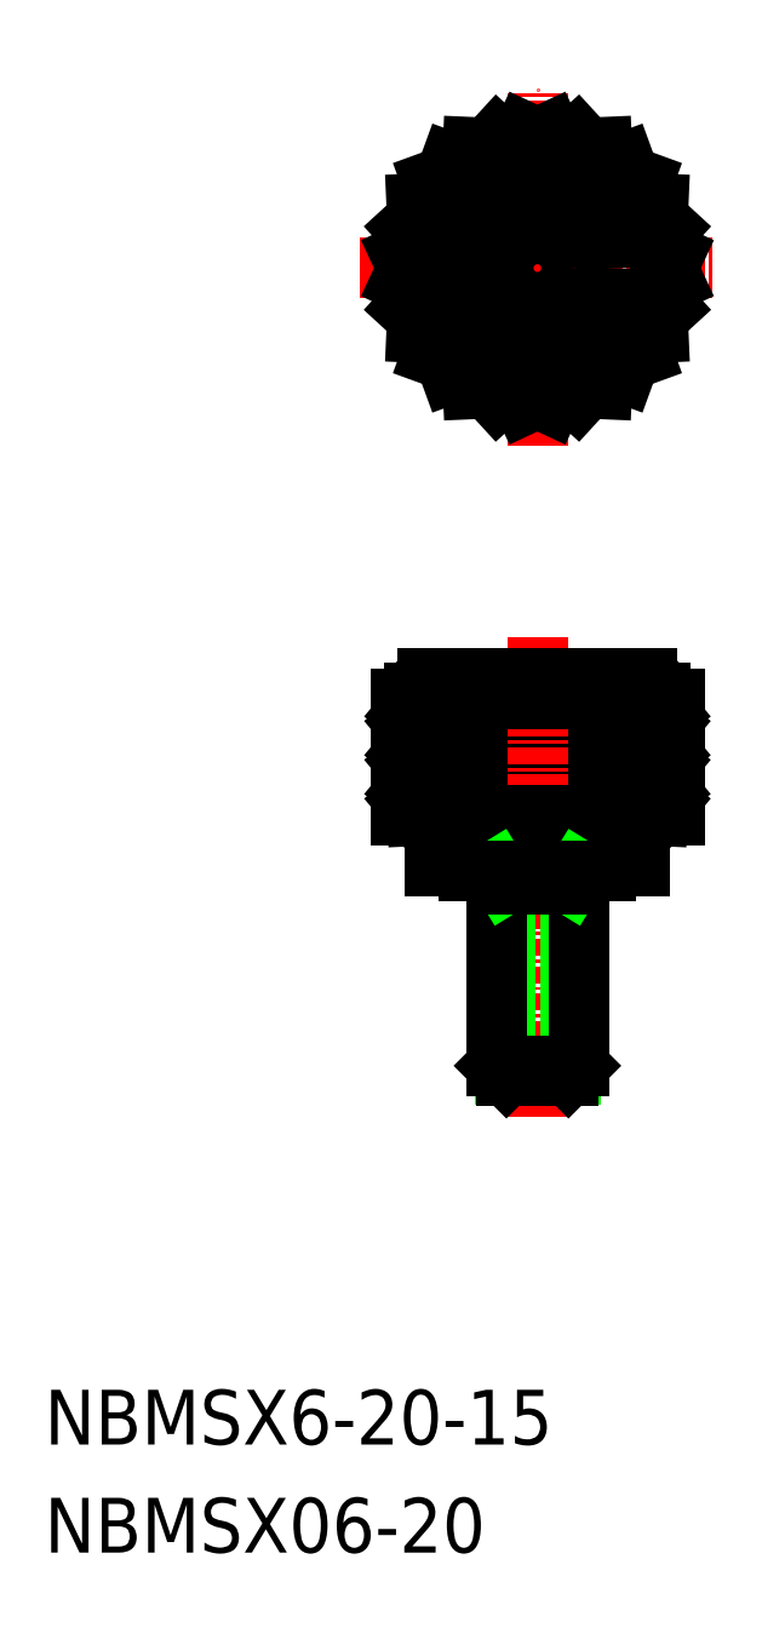
<metadata>
{"format":"dxf","ext":"dxf","renderer":"ezdxf+matplotlib","layout":"modelspace","background":"white","min_lineweight":24,"dpi":150}
</metadata>
<code>
0
SECTION
2
ENTITIES
0
TEXT
8
0
10
-1.408e+04
20
-144.8
30
0
40
4
1
NBMSX6-20-15
0
TEXT
8
0
10
-1.408e+04
20
-152.7
30
0
40
4
1
NBMSX06-20
0
LINE
8
0
10
-1.406e+04
20
-98.83
30
0
11
-1.406e+04
21
-98.83
31
0
0
LINE
8
0
10
-1.405e+04
20
-90.33
30
0
11
-1.405e+04
21
-98.83
31
0
0
LINE
8
0
10
-1.405e+04
20
-90.33
30
0
11
-1.405e+04
21
-98.83
31
0
0
POLYLINE
8
0
66
     1
10
0
20
0
30
0
70
     1
0
VERTEX
8
0
10
-1.405e+04
20
-91.27
30
0
0
VERTEX
8
0
10
-1.405e+04
20
-91.27
30
0
0
VERTEX
8
0
10
-1.405e+04
20
-92.22
30
0
0
VERTEX
8
0
10
-1.405e+04
20
-92.22
30
0
0
SEQEND
8
0
0
LINE
8
0
10
-1.405e+04
20
-91.27
30
0
11
-1.405e+04
21
-90.33
31
0
0
LINE
8
0
10
-1.405e+04
20
-92.22
30
0
11
-1.405e+04
21
-93.16
31
0
0
LINE
8
0
10
-1.405e+04
20
-91.27
30
0
11
-1.405e+04
21
-90.33
31
0
0
LINE
8
0
10
-1.405e+04
20
-92.22
30
0
11
-1.405e+04
21
-93.16
31
0
0
LINE
8
0
10
-1.405e+04
20
-90.33
30
0
11
-1.405e+04
21
-91.27
31
0
0
LINE
8
0
10
-1.405e+04
20
-92.22
30
0
11
-1.405e+04
21
-93.16
31
0
0
LINE
8
0
10
-1.405e+04
20
-91.27
30
0
11
-1.405e+04
21
-90.33
31
0
0
LINE
8
0
10
-1.405e+04
20
-92.22
30
0
11
-1.405e+04
21
-93.16
31
0
0
POLYLINE
8
0
66
     1
10
0
20
0
30
0
70
     1
0
VERTEX
8
0
10
-1.405e+04
20
-91.27
30
0
0
VERTEX
8
0
10
-1.405e+04
20
-91.27
30
0
0
VERTEX
8
0
10
-1.405e+04
20
-92.22
30
0
0
VERTEX
8
0
10
-1.405e+04
20
-92.22
30
0
0
SEQEND
8
0
0
LINE
8
0
10
-1.405e+04
20
-90.33
30
0
11
-1.406e+04
21
-91.27
31
0
0
LINE
8
0
10
-1.406e+04
20
-92.22
30
0
11
-1.405e+04
21
-93.16
31
0
0
LINE
8
0
10
-1.406e+04
20
-91.27
30
0
11
-1.406e+04
21
-90.33
31
0
0
LINE
8
0
10
-1.406e+04
20
-92.22
30
0
11
-1.406e+04
21
-93.16
31
0
0
POLYLINE
8
0
66
     1
10
0
20
0
30
0
70
     1
0
VERTEX
8
0
10
-1.406e+04
20
-91.27
30
0
0
VERTEX
8
0
10
-1.406e+04
20
-91.27
30
0
0
VERTEX
8
0
10
-1.406e+04
20
-92.22
30
0
0
VERTEX
8
0
10
-1.406e+04
20
-92.22
30
0
0
SEQEND
8
0
0
POLYLINE
8
0
66
     1
10
0
20
0
30
0
70
     1
0
VERTEX
8
0
10
-1.406e+04
20
-91.27
30
0
0
VERTEX
8
0
10
-1.406e+04
20
-91.27
30
0
0
VERTEX
8
0
10
-1.406e+04
20
-92.22
30
0
0
VERTEX
8
0
10
-1.406e+04
20
-92.22
30
0
0
SEQEND
8
0
0
LINE
8
0
10
-1.406e+04
20
-90.33
30
0
11
-1.406e+04
21
-91.27
31
0
0
LINE
8
0
10
-1.406e+04
20
-92.22
30
0
11
-1.406e+04
21
-93.16
31
0
0
LINE
8
0
10
-1.406e+04
20
-95.05
30
0
11
-1.406e+04
21
-96
31
0
0
LINE
8
0
10
-1.406e+04
20
-93.16
30
0
11
-1.406e+04
21
-94.11
31
0
0
POLYLINE
8
0
66
     1
10
0
20
0
30
0
70
     1
0
VERTEX
8
0
10
-1.406e+04
20
-94.11
30
0
0
VERTEX
8
0
10
-1.406e+04
20
-94.11
30
0
0
VERTEX
8
0
10
-1.406e+04
20
-95.05
30
0
0
VERTEX
8
0
10
-1.406e+04
20
-95.05
30
0
0
SEQEND
8
0
0
POLYLINE
8
0
66
     1
10
0
20
0
30
0
70
     1
0
VERTEX
8
0
10
-1.406e+04
20
-94.11
30
0
0
VERTEX
8
0
10
-1.406e+04
20
-94.11
30
0
0
VERTEX
8
0
10
-1.406e+04
20
-95.05
30
0
0
VERTEX
8
0
10
-1.406e+04
20
-95.05
30
0
0
SEQEND
8
0
0
LINE
8
0
10
-1.406e+04
20
-95.05
30
0
11
-1.406e+04
21
-96
31
0
0
LINE
8
0
10
-1.406e+04
20
-94.11
30
0
11
-1.406e+04
21
-93.16
31
0
0
LINE
8
0
10
-1.406e+04
20
-95.05
30
0
11
-1.405e+04
21
-96
31
0
0
LINE
8
0
10
-1.405e+04
20
-93.16
30
0
11
-1.406e+04
21
-94.11
31
0
0
POLYLINE
8
0
66
     1
10
0
20
0
30
0
70
     1
0
VERTEX
8
0
10
-1.405e+04
20
-94.11
30
0
0
VERTEX
8
0
10
-1.405e+04
20
-94.11
30
0
0
VERTEX
8
0
10
-1.405e+04
20
-95.05
30
0
0
VERTEX
8
0
10
-1.405e+04
20
-95.05
30
0
0
SEQEND
8
0
0
LINE
8
0
10
-1.405e+04
20
-95.05
30
0
11
-1.405e+04
21
-96
31
0
0
LINE
8
0
10
-1.405e+04
20
-94.11
30
0
11
-1.405e+04
21
-93.16
31
0
0
LINE
8
0
10
-1.405e+04
20
-95.05
30
0
11
-1.405e+04
21
-96
31
0
0
LINE
8
0
10
-1.405e+04
20
-93.16
30
0
11
-1.405e+04
21
-94.11
31
0
0
LINE
8
0
10
-1.405e+04
20
-95.05
30
0
11
-1.405e+04
21
-96
31
0
0
LINE
8
0
10
-1.405e+04
20
-94.11
30
0
11
-1.405e+04
21
-93.16
31
0
0
LINE
8
0
10
-1.405e+04
20
-95.05
30
0
11
-1.405e+04
21
-96
31
0
0
LINE
8
0
10
-1.405e+04
20
-94.11
30
0
11
-1.405e+04
21
-93.16
31
0
0
POLYLINE
8
0
66
     1
10
0
20
0
30
0
70
     1
0
VERTEX
8
0
10
-1.405e+04
20
-94.11
30
0
0
VERTEX
8
0
10
-1.405e+04
20
-94.11
30
0
0
VERTEX
8
0
10
-1.405e+04
20
-95.05
30
0
0
VERTEX
8
0
10
-1.405e+04
20
-95.05
30
0
0
SEQEND
8
0
0
LINE
8
0
10
-1.406e+04
20
-97.88
30
0
11
-1.406e+04
21
-98.83
31
0
0
LINE
8
0
10
-1.406e+04
20
-96
30
0
11
-1.406e+04
21
-96.94
31
0
0
POLYLINE
8
0
66
     1
10
0
20
0
30
0
70
     1
0
VERTEX
8
0
10
-1.406e+04
20
-96.94
30
0
0
VERTEX
8
0
10
-1.406e+04
20
-96.94
30
0
0
VERTEX
8
0
10
-1.406e+04
20
-97.88
30
0
0
VERTEX
8
0
10
-1.406e+04
20
-97.88
30
0
0
SEQEND
8
0
0
POLYLINE
8
0
66
     1
10
0
20
0
30
0
70
     1
0
VERTEX
8
0
10
-1.406e+04
20
-96.94
30
0
0
VERTEX
8
0
10
-1.406e+04
20
-96.94
30
0
0
VERTEX
8
0
10
-1.406e+04
20
-97.88
30
0
0
VERTEX
8
0
10
-1.406e+04
20
-97.88
30
0
0
SEQEND
8
0
0
LINE
8
0
10
-1.406e+04
20
-97.88
30
0
11
-1.406e+04
21
-98.83
31
0
0
LINE
8
0
10
-1.406e+04
20
-96.94
30
0
11
-1.406e+04
21
-96
31
0
0
LINE
8
0
10
-1.406e+04
20
-97.88
30
0
11
-1.405e+04
21
-98.83
31
0
0
LINE
8
0
10
-1.405e+04
20
-96
30
0
11
-1.406e+04
21
-96.94
31
0
0
POLYLINE
8
0
66
     1
10
0
20
0
30
0
70
     1
0
VERTEX
8
0
10
-1.405e+04
20
-96.94
30
0
0
VERTEX
8
0
10
-1.405e+04
20
-96.94
30
0
0
VERTEX
8
0
10
-1.405e+04
20
-97.88
30
0
0
VERTEX
8
0
10
-1.405e+04
20
-97.88
30
0
0
SEQEND
8
0
0
LINE
8
0
10
-1.405e+04
20
-97.88
30
0
11
-1.405e+04
21
-98.83
31
0
0
LINE
8
0
10
-1.405e+04
20
-96.94
30
0
11
-1.405e+04
21
-96
31
0
0
LINE
8
0
10
-1.405e+04
20
-97.88
30
0
11
-1.405e+04
21
-98.83
31
0
0
LINE
8
0
10
-1.405e+04
20
-96
30
0
11
-1.405e+04
21
-96.94
31
0
0
LINE
8
0
10
-1.405e+04
20
-97.88
30
0
11
-1.405e+04
21
-98.83
31
0
0
LINE
8
0
10
-1.405e+04
20
-96.94
30
0
11
-1.405e+04
21
-96
31
0
0
LINE
8
0
10
-1.405e+04
20
-97.88
30
0
11
-1.405e+04
21
-98.83
31
0
0
LINE
8
0
10
-1.405e+04
20
-96.94
30
0
11
-1.405e+04
21
-96
31
0
0
POLYLINE
8
0
66
     1
10
0
20
0
30
0
70
     1
0
VERTEX
8
0
10
-1.405e+04
20
-96.94
30
0
0
VERTEX
8
0
10
-1.405e+04
20
-96.94
30
0
0
VERTEX
8
0
10
-1.405e+04
20
-97.88
30
0
0
VERTEX
8
0
10
-1.405e+04
20
-97.88
30
0
0
SEQEND
8
0
0
POLYLINE
8
0
66
     1
10
0
20
0
30
0
70
     1
0
VERTEX
8
0
10
-1.405e+04
20
-96.94
30
0
0
VERTEX
8
0
10
-1.405e+04
20
-96.94
30
0
0
VERTEX
8
0
10
-1.405e+04
20
-97.88
30
0
0
VERTEX
8
0
10
-1.405e+04
20
-97.88
30
0
0
SEQEND
8
0
0
LINE
8
0
10
-1.405e+04
20
-96.94
30
0
11
-1.405e+04
21
-96
31
0
0
LINE
8
0
10
-1.405e+04
20
-97.88
30
0
11
-1.405e+04
21
-98.83
31
0
0
LINE
8
0
10
-1.405e+04
20
-96.94
30
0
11
-1.404e+04
21
-96
31
0
0
LINE
8
0
10
-1.405e+04
20
-97.88
30
0
11
-1.404e+04
21
-98.83
31
0
0
LINE
8
0
10
-1.404e+04
20
-96
30
0
11
-1.404e+04
21
-96.94
31
0
0
LINE
8
0
10
-1.404e+04
20
-97.88
30
0
11
-1.404e+04
21
-98.83
31
0
0
LINE
8
0
10
-1.404e+04
20
-96.94
30
0
11
-1.404e+04
21
-96
31
0
0
LINE
8
0
10
-1.404e+04
20
-97.88
30
0
11
-1.404e+04
21
-98.83
31
0
0
POLYLINE
8
0
66
     1
10
0
20
0
30
0
70
     1
0
VERTEX
8
0
10
-1.404e+04
20
-96.94
30
0
0
VERTEX
8
0
10
-1.404e+04
20
-96.94
30
0
0
VERTEX
8
0
10
-1.404e+04
20
-97.88
30
0
0
VERTEX
8
0
10
-1.404e+04
20
-97.88
30
0
0
SEQEND
8
0
0
LINE
8
0
10
-1.404e+04
20
-96
30
0
11
-1.404e+04
21
-96.94
31
0
0
LINE
8
0
10
-1.404e+04
20
-97.88
30
0
11
-1.404e+04
21
-98.83
31
0
0
LINE
8
0
10
-1.404e+04
20
-96.94
30
0
11
-1.404e+04
21
-96
31
0
0
LINE
8
0
10
-1.404e+04
20
-97.88
30
0
11
-1.404e+04
21
-98.83
31
0
0
POLYLINE
8
0
66
     1
10
0
20
0
30
0
70
     1
0
VERTEX
8
0
10
-1.404e+04
20
-96.94
30
0
0
VERTEX
8
0
10
-1.404e+04
20
-96.94
30
0
0
VERTEX
8
0
10
-1.404e+04
20
-97.88
30
0
0
VERTEX
8
0
10
-1.404e+04
20
-97.88
30
0
0
SEQEND
8
0
0
POLYLINE
8
0
66
     1
10
0
20
0
30
0
70
     1
0
VERTEX
8
0
10
-1.404e+04
20
-96.94
30
0
0
VERTEX
8
0
10
-1.404e+04
20
-96.94
30
0
0
VERTEX
8
0
10
-1.404e+04
20
-97.88
30
0
0
VERTEX
8
0
10
-1.404e+04
20
-97.88
30
0
0
SEQEND
8
0
0
LINE
8
0
10
-1.404e+04
20
-96
30
0
11
-1.404e+04
21
-96.94
31
0
0
LINE
8
0
10
-1.404e+04
20
-97.88
30
0
11
-1.404e+04
21
-98.83
31
0
0
POLYLINE
8
0
66
     1
10
0
20
0
30
0
70
     1
0
VERTEX
8
0
10
-1.405e+04
20
-94.11
30
0
0
VERTEX
8
0
10
-1.405e+04
20
-94.11
30
0
0
VERTEX
8
0
10
-1.405e+04
20
-95.05
30
0
0
VERTEX
8
0
10
-1.405e+04
20
-95.05
30
0
0
SEQEND
8
0
0
LINE
8
0
10
-1.405e+04
20
-94.11
30
0
11
-1.405e+04
21
-93.16
31
0
0
LINE
8
0
10
-1.405e+04
20
-95.05
30
0
11
-1.405e+04
21
-96
31
0
0
LINE
8
0
10
-1.405e+04
20
-94.11
30
0
11
-1.404e+04
21
-93.16
31
0
0
LINE
8
0
10
-1.405e+04
20
-95.05
30
0
11
-1.404e+04
21
-96
31
0
0
LINE
8
0
10
-1.404e+04
20
-93.16
30
0
11
-1.404e+04
21
-94.11
31
0
0
LINE
8
0
10
-1.404e+04
20
-95.05
30
0
11
-1.404e+04
21
-96
31
0
0
LINE
8
0
10
-1.404e+04
20
-94.11
30
0
11
-1.404e+04
21
-93.16
31
0
0
LINE
8
0
10
-1.404e+04
20
-95.05
30
0
11
-1.404e+04
21
-96
31
0
0
POLYLINE
8
0
66
     1
10
0
20
0
30
0
70
     1
0
VERTEX
8
0
10
-1.404e+04
20
-94.11
30
0
0
VERTEX
8
0
10
-1.404e+04
20
-94.11
30
0
0
VERTEX
8
0
10
-1.404e+04
20
-95.05
30
0
0
VERTEX
8
0
10
-1.404e+04
20
-95.05
30
0
0
SEQEND
8
0
0
LINE
8
0
10
-1.404e+04
20
-93.16
30
0
11
-1.404e+04
21
-94.11
31
0
0
LINE
8
0
10
-1.404e+04
20
-95.05
30
0
11
-1.404e+04
21
-96
31
0
0
LINE
8
0
10
-1.404e+04
20
-94.11
30
0
11
-1.404e+04
21
-93.16
31
0
0
LINE
8
0
10
-1.404e+04
20
-95.05
30
0
11
-1.404e+04
21
-96
31
0
0
POLYLINE
8
0
66
     1
10
0
20
0
30
0
70
     1
0
VERTEX
8
0
10
-1.404e+04
20
-94.11
30
0
0
VERTEX
8
0
10
-1.404e+04
20
-94.11
30
0
0
VERTEX
8
0
10
-1.404e+04
20
-95.05
30
0
0
VERTEX
8
0
10
-1.404e+04
20
-95.05
30
0
0
SEQEND
8
0
0
POLYLINE
8
0
66
     1
10
0
20
0
30
0
70
     1
0
VERTEX
8
0
10
-1.404e+04
20
-94.11
30
0
0
VERTEX
8
0
10
-1.404e+04
20
-94.11
30
0
0
VERTEX
8
0
10
-1.404e+04
20
-95.05
30
0
0
VERTEX
8
0
10
-1.404e+04
20
-95.05
30
0
0
SEQEND
8
0
0
LINE
8
0
10
-1.404e+04
20
-93.16
30
0
11
-1.404e+04
21
-94.11
31
0
0
LINE
8
0
10
-1.404e+04
20
-95.05
30
0
11
-1.404e+04
21
-96
31
0
0
LINE
8
0
10
-1.404e+04
20
-92.22
30
0
11
-1.404e+04
21
-93.16
31
0
0
LINE
8
0
10
-1.404e+04
20
-90.33
30
0
11
-1.404e+04
21
-91.27
31
0
0
POLYLINE
8
0
66
     1
10
0
20
0
30
0
70
     1
0
VERTEX
8
0
10
-1.404e+04
20
-91.27
30
0
0
VERTEX
8
0
10
-1.404e+04
20
-91.27
30
0
0
VERTEX
8
0
10
-1.404e+04
20
-92.22
30
0
0
VERTEX
8
0
10
-1.404e+04
20
-92.22
30
0
0
SEQEND
8
0
0
POLYLINE
8
0
66
     1
10
0
20
0
30
0
70
     1
0
VERTEX
8
0
10
-1.404e+04
20
-91.27
30
0
0
VERTEX
8
0
10
-1.404e+04
20
-91.27
30
0
0
VERTEX
8
0
10
-1.404e+04
20
-92.22
30
0
0
VERTEX
8
0
10
-1.404e+04
20
-92.22
30
0
0
SEQEND
8
0
0
LINE
8
0
10
-1.404e+04
20
-92.22
30
0
11
-1.404e+04
21
-93.16
31
0
0
LINE
8
0
10
-1.404e+04
20
-91.27
30
0
11
-1.404e+04
21
-90.33
31
0
0
LINE
8
0
10
-1.404e+04
20
-92.22
30
0
11
-1.404e+04
21
-93.16
31
0
0
LINE
8
0
10
-1.404e+04
20
-90.33
30
0
11
-1.404e+04
21
-91.27
31
0
0
POLYLINE
8
0
66
     1
10
0
20
0
30
0
70
     1
0
VERTEX
8
0
10
-1.404e+04
20
-91.27
30
0
0
VERTEX
8
0
10
-1.404e+04
20
-91.27
30
0
0
VERTEX
8
0
10
-1.404e+04
20
-92.22
30
0
0
VERTEX
8
0
10
-1.404e+04
20
-92.22
30
0
0
SEQEND
8
0
0
LINE
8
0
10
-1.404e+04
20
-92.22
30
0
11
-1.404e+04
21
-93.16
31
0
0
LINE
8
0
10
-1.404e+04
20
-91.27
30
0
11
-1.404e+04
21
-90.33
31
0
0
LINE
8
0
10
-1.404e+04
20
-92.22
30
0
11
-1.404e+04
21
-93.16
31
0
0
LINE
8
0
10
-1.404e+04
20
-90.33
30
0
11
-1.404e+04
21
-91.27
31
0
0
LINE
8
0
10
-1.405e+04
20
-92.22
30
0
11
-1.404e+04
21
-93.16
31
0
0
LINE
8
0
10
-1.405e+04
20
-91.27
30
0
11
-1.404e+04
21
-90.33
31
0
0
LINE
8
0
10
-1.405e+04
20
-92.22
30
0
11
-1.405e+04
21
-93.16
31
0
0
LINE
8
0
10
-1.405e+04
20
-91.27
30
0
11
-1.405e+04
21
-90.33
31
0
0
POLYLINE
8
0
66
     1
10
0
20
0
30
0
70
     1
0
VERTEX
8
0
10
-1.405e+04
20
-91.27
30
0
0
VERTEX
8
0
10
-1.405e+04
20
-91.27
30
0
0
VERTEX
8
0
10
-1.405e+04
20
-92.22
30
0
0
VERTEX
8
0
10
-1.405e+04
20
-92.22
30
0
0
SEQEND
8
0
0
LINE
8
0
10
-1.404e+04
20
-90.33
30
0
11
-1.404e+04
21
-98.83
31
0
0
LINE
8
0
10
-1.404e+04
20
-90.33
30
0
11
-1.404e+04
21
-98.83
31
0
0
LINE
8
0
10
-1.405e+04
20
-90.33
30
0
11
-1.405e+04
21
-98.83
31
0
0
LINE
8
0
10
-1.406e+04
20
-96
30
0
11
-1.404e+04
21
-96
31
0
0
LINE
8
0
10
-1.406e+04
20
-93.16
30
0
11
-1.404e+04
21
-93.16
31
0
0
LINE
8
CENTER
10
-1.405e+04
20
-85.83
30
0
11
-1.405e+04
21
-120.8
31
0
0
LINE
8
0
10
-1.404e+04
20
-90.33
30
0
11
-1.404e+04
21
-98.83
31
0
0
LINE
8
0
10
-1.406e+04
20
-98.83
30
0
11
-1.406e+04
21
-90.33
31
0
0
LINE
8
0
10
-1.404e+04
20
-98.83
30
0
11
-1.406e+04
21
-98.83
31
0
0
LINE
8
0
10
-1.404e+04
20
-102.5
30
0
11
-1.405e+04
21
-102.5
31
0
0
LINE
8
0
10
-1.405e+04
20
-102.8
30
0
11
-1.405e+04
21
-102.5
31
0
0
LINE
8
0
10
-1.405e+04
20
-102.5
30
0
11
-1.406e+04
21
-102.5
31
0
0
LINE
8
0
10
-1.406e+04
20
-102.5
30
0
11
-1.406e+04
21
-98.83
31
0
0
LINE
8
0
10
-1.404e+04
20
-98.83
30
0
11
-1.404e+04
21
-102.5
31
0
0
LINE
8
0
10
-1.404e+04
20
-102.5
30
0
11
-1.404e+04
21
-102.5
31
0
0
LINE
8
0
10
-1.404e+04
20
-102.5
30
0
11
-1.404e+04
21
-102.8
31
0
0
LINE
8
CENTER
10
-1.405e+04
20
-71.83
30
0
11
-1.405e+04
21
-45.83
31
0
0
LINE
8
CENTER
10
-1.406e+04
20
-58.83
30
0
11
-1.404e+04
21
-58.83
31
0
0
LINE
8
0
10
-1.406e+04
20
-90.33
30
0
11
-1.404e+04
21
-90.33
31
0
0
LINE
8
0
10
-1.406e+04
20
-88.83
30
0
11
-1.404e+04
21
-88.83
31
0
0
ARC
8
0
10
-1.406e+04
20
-89.83
30
0
40
1
50
90
51
180
0
LINE
8
0
10
-1.406e+04
20
-90.33
30
0
11
-1.406e+04
21
-89.83
31
0
0
ARC
8
0
10
-1.404e+04
20
-89.83
30
0
40
1
50
0
51
90
0
LINE
8
0
10
-1.404e+04
20
-89.83
30
0
11
-1.404e+04
21
-90.33
31
0
0
LINE
8
0
10
-1.405e+04
20
-117.7
30
0
11
-1.405e+04
21
-103.8
31
0
0
LINE
8
0
10
-1.405e+04
20
-117.7
30
0
11
-1.405e+04
21
-103.8
31
0
0
LINE
8
0
10
-1.405e+04
20
-102.8
30
0
11
-1.405e+04
21
-117.1
31
0
0
LINE
8
0
10
-1.405e+04
20
-117.1
30
0
11
-1.405e+04
21
-102.8
31
0
0
LINE
8
0
10
-1.405e+04
20
-117.1
30
0
11
-1.405e+04
21
-117.1
31
0
0
LINE
8
0
10
-1.405e+04
20
-117.8
30
0
11
-1.405e+04
21
-117.8
31
0
0
LINE
8
0
10
-1.405e+04
20
-117.8
30
0
11
-1.405e+04
21
-117.1
31
0
0
LINE
8
0
10
-1.405e+04
20
-117.1
30
0
11
-1.405e+04
21
-117.8
31
0
0
LINE
8
0
10
-1.405e+04
20
-103.8
30
0
11
-1.405e+04
21
-102.8
31
0
0
LINE
8
0
10
-1.405e+04
20
-103.8
30
0
11
-1.405e+04
21
-102.8
31
0
0
LINE
8
0
10
-1.405e+04
20
-103.8
30
0
11
-1.405e+04
21
-103.8
31
0
0
LINE
8
0
10
-1.404e+04
20
-102.8
30
0
11
-1.405e+04
21
-102.8
31
0
0
LINE
8
0
10
-1.405e+04
20
-49.33
30
0
11
-1.405e+04
21
-48.88
31
0
0
LINE
8
0
10
-1.404e+04
20
-50.05
30
0
11
-1.405e+04
21
-49.26
31
0
0
ARC
8
0
10
-1.405e+04
20
-58.83
30
0
40
10
50
73.07
51
84.43
0
LINE
8
0
10
-1.404e+04
20
-50.05
30
0
11
-1.404e+04
21
-50.01
31
0
0
LINE
8
0
10
-1.404e+04
20
-52.11
30
0
11
-1.404e+04
21
-51.1
31
0
0
ARC
8
0
10
-1.405e+04
20
-58.83
30
0
40
10
50
50.57
51
61.93
0
LINE
8
0
10
-1.404e+04
20
-52.11
30
0
11
-1.404e+04
21
-52.48
31
0
0
LINE
8
0
10
-1.404e+04
20
-55.19
30
0
11
-1.404e+04
21
-54.12
31
0
0
ARC
8
0
10
-1.405e+04
20
-58.83
30
0
40
10
50
28.07
51
39.43
0
LINE
8
0
10
-1.404e+04
20
-55.19
30
0
11
-1.404e+04
21
-55.92
31
0
0
LINE
8
0
10
-1.404e+04
20
-58.83
30
0
11
-1.404e+04
21
-57.86
31
0
0
ARC
8
0
10
-1.405e+04
20
-58.83
30
0
40
10
50
5.572
51
16.93
0
LINE
8
0
10
-1.404e+04
20
-58.83
30
0
11
-1.404e+04
21
-59.8
31
0
0
LINE
8
0
10
-1.404e+04
20
-62.46
30
0
11
-1.404e+04
21
-61.74
31
0
0
ARC
8
0
10
-1.405e+04
20
-58.83
30
0
40
10
50
343.1
51
354.4
0
LINE
8
0
10
-1.404e+04
20
-62.46
30
0
11
-1.404e+04
21
-63.53
31
0
0
LINE
8
0
10
-1.404e+04
20
-65.55
30
0
11
-1.404e+04
21
-65.18
31
0
0
ARC
8
0
10
-1.405e+04
20
-58.83
30
0
40
10
50
320.6
51
331.9
0
LINE
8
0
10
-1.404e+04
20
-65.55
30
0
11
-1.404e+04
21
-66.55
31
0
0
LINE
8
0
10
-1.404e+04
20
-67.61
30
0
11
-1.404e+04
21
-67.65
31
0
0
ARC
8
0
10
-1.405e+04
20
-58.83
30
0
40
10
50
298.1
51
309.4
0
LINE
8
0
10
-1.404e+04
20
-67.61
30
0
11
-1.405e+04
21
-68.4
31
0
0
LINE
8
0
10
-1.405e+04
20
-68.33
30
0
11
-1.405e+04
21
-68.78
31
0
0
ARC
8
0
10
-1.405e+04
20
-58.83
30
0
40
10
50
275.6
51
286.9
0
LINE
8
0
10
-1.405e+04
20
-68.33
30
0
11
-1.405e+04
21
-68.78
31
0
0
LINE
8
0
10
-1.405e+04
20
-67.61
30
0
11
-1.405e+04
21
-68.4
31
0
0
ARC
8
0
10
-1.405e+04
20
-58.83
30
0
40
10
50
253.1
51
264.4
0
LINE
8
0
10
-1.405e+04
20
-67.61
30
0
11
-1.405e+04
21
-67.65
31
0
0
LINE
8
0
10
-1.405e+04
20
-65.55
30
0
11
-1.405e+04
21
-66.55
31
0
0
ARC
8
0
10
-1.405e+04
20
-58.83
30
0
40
10
50
230.6
51
241.9
0
LINE
8
0
10
-1.405e+04
20
-65.55
30
0
11
-1.406e+04
21
-65.18
31
0
0
LINE
8
0
10
-1.406e+04
20
-62.46
30
0
11
-1.406e+04
21
-63.53
31
0
0
ARC
8
0
10
-1.405e+04
20
-58.83
30
0
40
10
50
208.1
51
219.4
0
LINE
8
0
10
-1.406e+04
20
-62.46
30
0
11
-1.406e+04
21
-61.74
31
0
0
LINE
8
0
10
-1.406e+04
20
-58.83
30
0
11
-1.406e+04
21
-59.8
31
0
0
ARC
8
0
10
-1.405e+04
20
-58.83
30
0
40
10
50
185.6
51
196.9
0
LINE
8
0
10
-1.406e+04
20
-58.83
30
0
11
-1.406e+04
21
-57.86
31
0
0
LINE
8
0
10
-1.406e+04
20
-55.19
30
0
11
-1.406e+04
21
-55.92
31
0
0
ARC
8
0
10
-1.405e+04
20
-58.83
30
0
40
10
50
163.1
51
174.4
0
LINE
8
0
10
-1.406e+04
20
-55.19
30
0
11
-1.406e+04
21
-54.12
31
0
0
LINE
8
0
10
-1.405e+04
20
-52.11
30
0
11
-1.406e+04
21
-52.48
31
0
0
ARC
8
0
10
-1.405e+04
20
-58.83
30
0
40
10
50
140.6
51
151.9
0
LINE
8
0
10
-1.405e+04
20
-52.11
30
0
11
-1.405e+04
21
-51.1
31
0
0
LINE
8
0
10
-1.405e+04
20
-50.05
30
0
11
-1.405e+04
21
-50.01
31
0
0
ARC
8
0
10
-1.405e+04
20
-58.83
30
0
40
10
50
118.1
51
129.4
0
CIRCLE
8
0
10
-1.405e+04
20
-58.83
30
0
40
2.5
0
ARC
8
0
10
-1.405e+04
20
-58.83
30
0
40
10
50
95.57
51
106.9
0
CIRCLE
8
0
10
-1.405e+04
20
-58.83
30
0
40
9
0
CIRCLE
8
0
10
-1.405e+04
20
-58.83
30
0
40
5
0
LINE
8
0
10
-1.405e+04
20
-49.33
30
0
11
-1.405e+04
21
-48.88
31
0
0
LINE
8
0
10
-1.405e+04
20
-50.05
30
0
11
-1.405e+04
21
-49.26
31
0
0
ENDSEC
0
EOF

</code>
